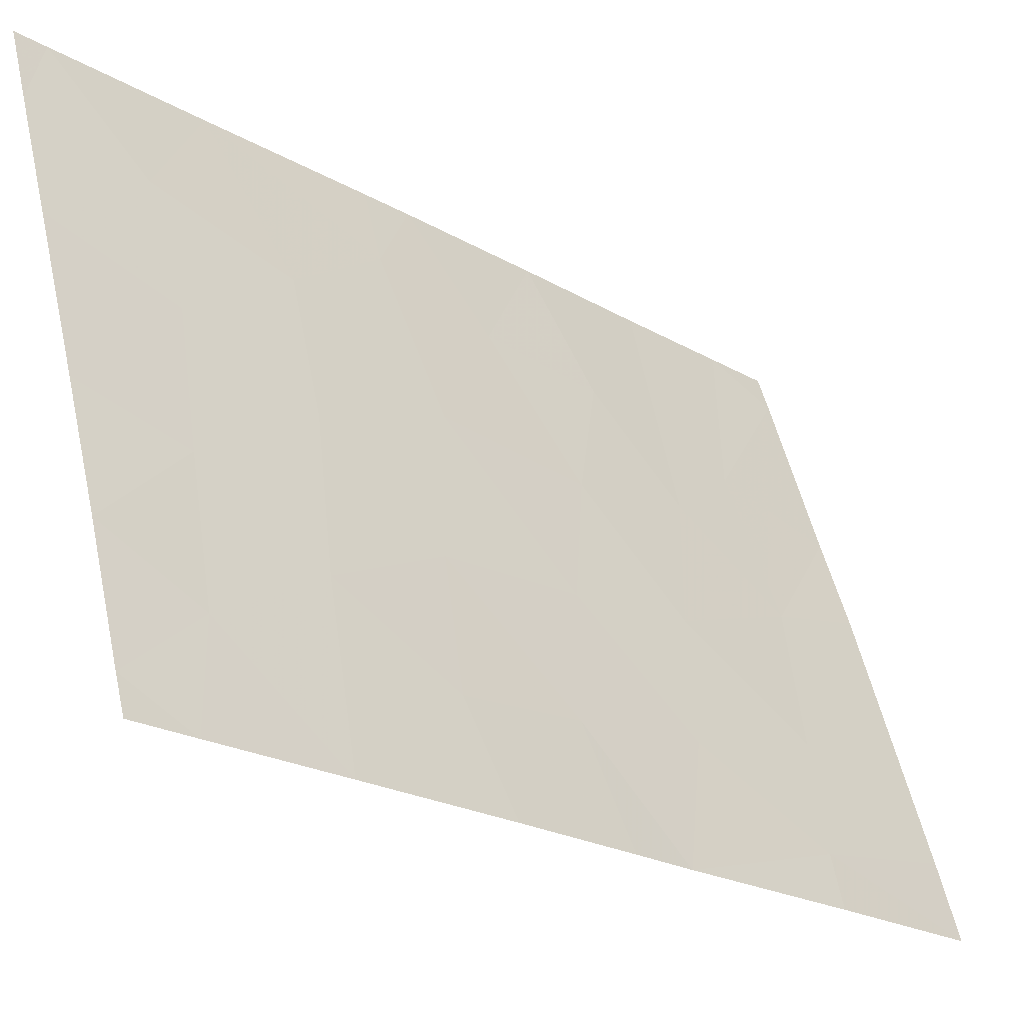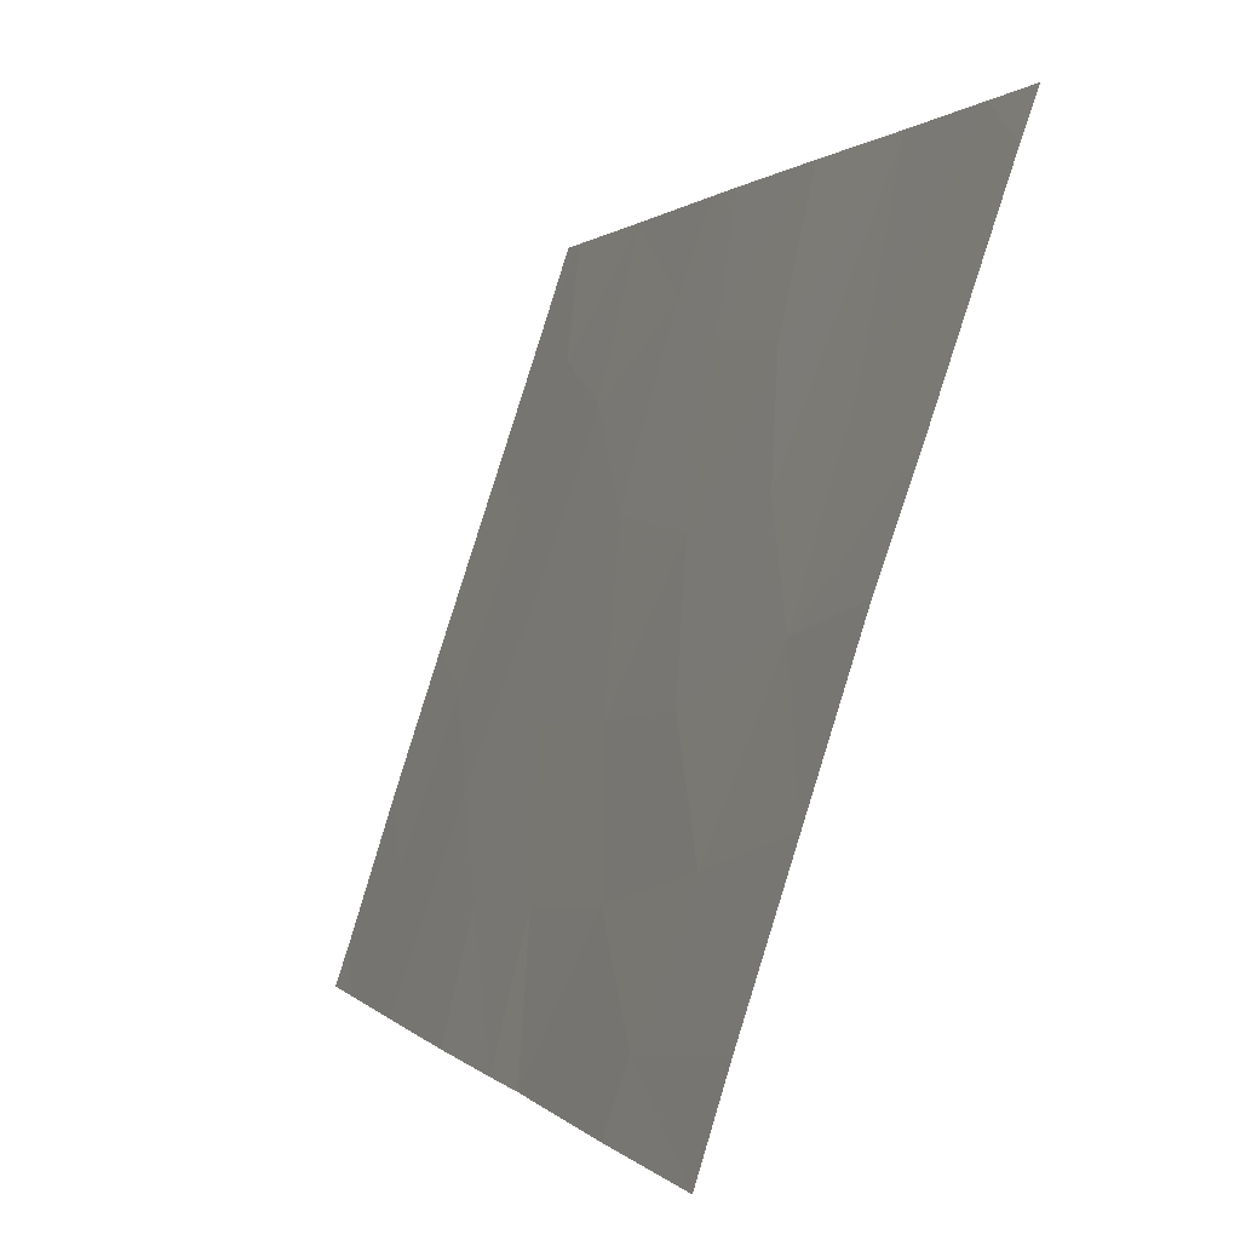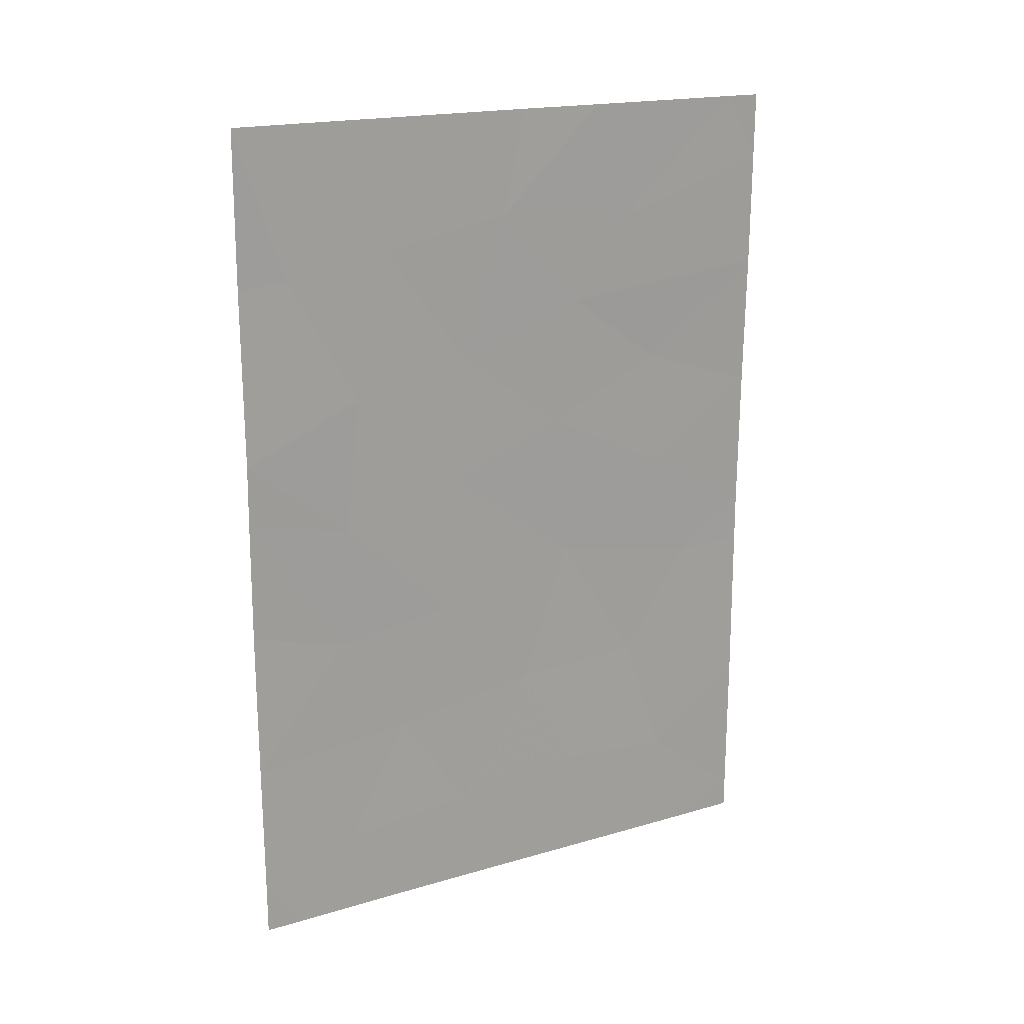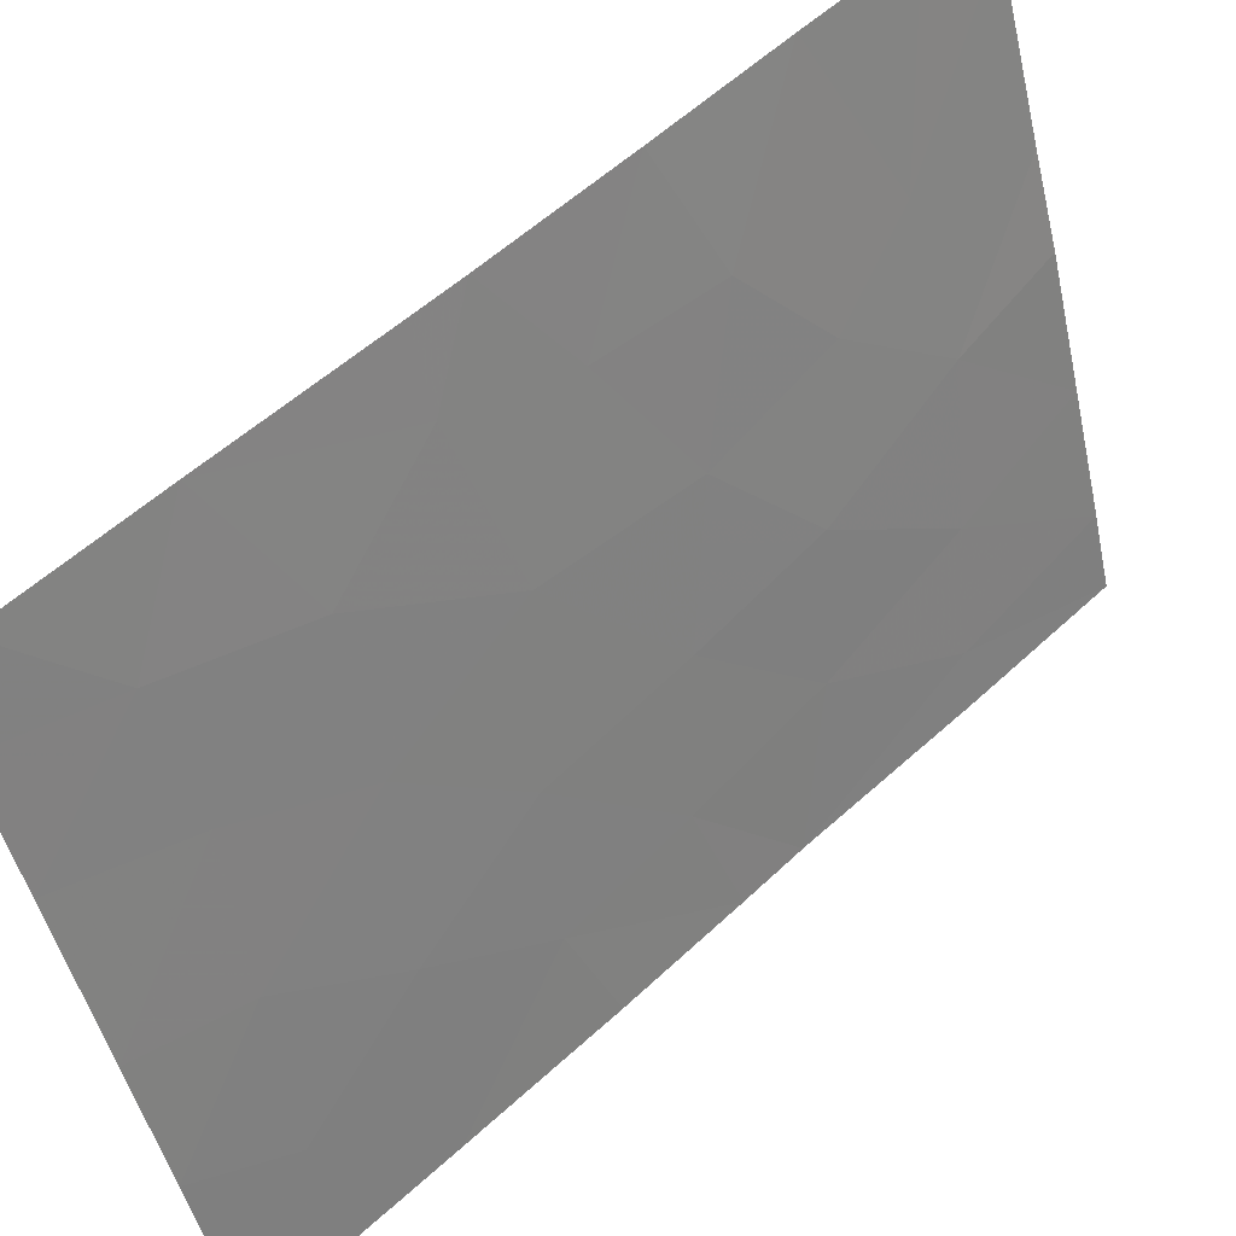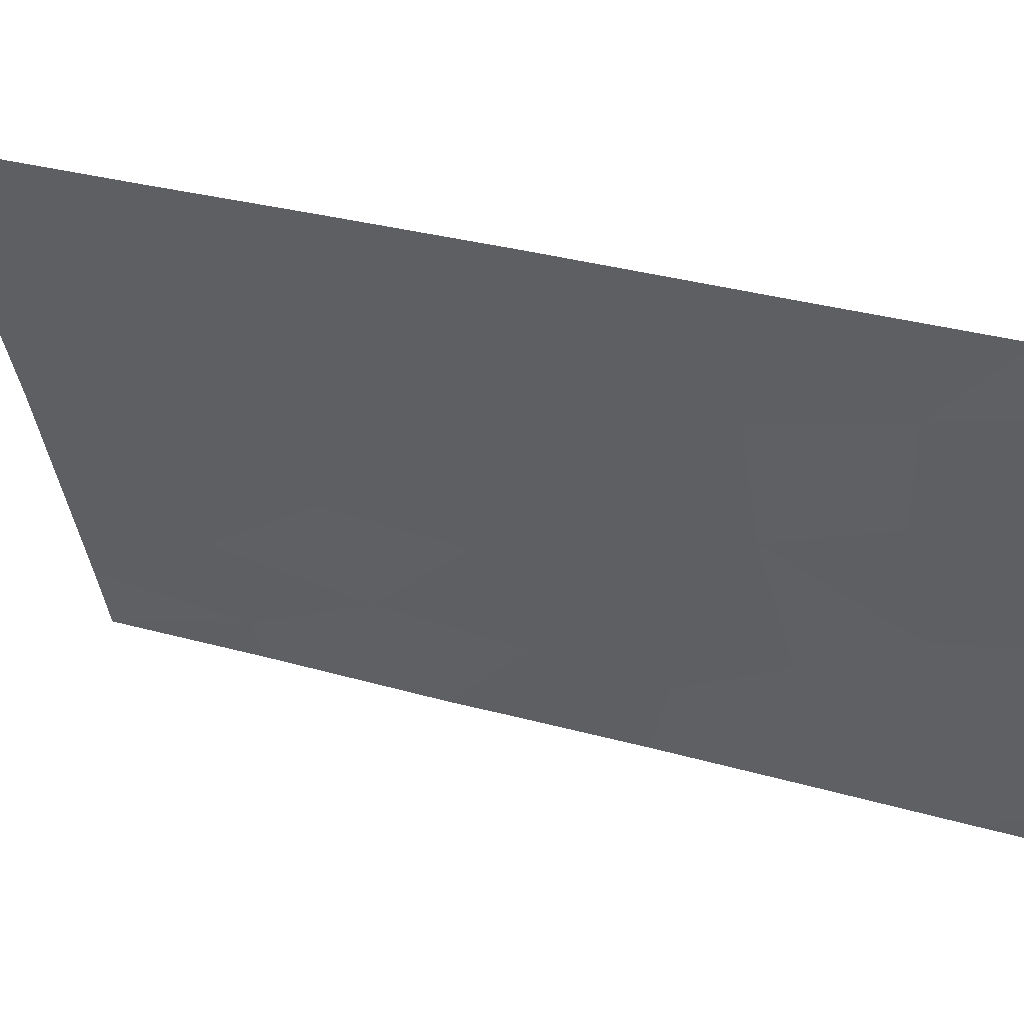
<metadata>
{"format":"obj","ext":"obj","renderer":"f3d","projection":"perspective","resolution":1024,"background":"white","views":[{"elev":-22.1,"azim":-135.0,"up":"+Y"},{"elev":0.7,"azim":-17.3,"up":"+Y"},{"elev":18.7,"azim":42.6,"up":"+Z"},{"elev":54.8,"azim":-134.3,"up":"+Y"},{"elev":34.3,"azim":110.7,"up":"+Y"}]}
</metadata>
<code>
v -95.93 92 -47.37
v -95.49 93.36 -48.8
v -95.23 94.25 -47.13
v -94.56 96.27 -46.78
v -95.52 93.31 -45.62
v -95.92 92 -43.55
v -95.47 93.45 -43.86
v -93.3 100 -47.48
v -93.29 100 -42.44
v -93.85 98.38 -41.88
v -95.71 92.68 -40.11
v -95.94 92 -45.25
v -93.76 98.65 -48.5
v -94.1 97.58 -50
v -95.27 94.04 -50
v -95.77 92.46 -50
v -94.39 96.77 -42.68
v -95.92 92 -49.17
v -95.92 92 -50
v -93.31 100 -49.57
v -93.6 99.09 -50
v -93.31 100 -50
v -95.62 92.97 -38
v -95.92 92 -38
v -93.4 99.54 -38
v -93.23 100 -38
v -93.24 100 -38.93
v -94.14 97.37 -38
v -93.26 100 -40.54
v -94.55 96.23 -38
v -94.88 95.29 -41.51
v -94.76 95.59 -50
v -93.31 100 -44.45
v -93.31 100 -45.13
v -95.25 94.11 -39.85
v -95.91 92 -42.68
v -94.34 96.96 -44.8
v -94.98 95 -45.37
v -95.1 94.56 -38
v -93.65 99.02 -45.17
v -95.93 92 -40.18
v -94.9 95.21 -48.62
v -94.66 95.92 -39.48
v -93.8 98.54 -43.6
v -94.3 97.03 -48.39
v -95.4 93.65 -41.93
v -94.28 97.06 -40.86
v -94.94 95.11 -43.35
v -93.97 98.09 -46.69
v -94 97.83 -39.67
f 1 2 3
f 3 5 1
f 2 15 42
f 8 34 40
f 9 29 10
f 12 1 5
f 13 8 49
f 16 15 2
f 16 18 19
f 20 13 21
f 13 14 21
f 22 20 21
f 18 16 2
f 2 1 18
f 41 11 24
f 11 23 24
f 8 13 20
f 26 25 27
f 28 50 25
f 50 27 25
f 50 29 27
f 15 32 42
f 28 30 43
f 33 9 44
f 5 7 6
f 5 6 12
f 36 6 7
f 4 37 38
f 37 48 38
f 37 17 48
f 32 14 45
f 32 45 42
f 46 36 7
f 5 3 38
f 39 23 35
f 14 13 45
f 11 36 46
f 36 11 41
f 48 17 31
f 45 4 42
f 30 39 43
f 17 47 31
f 43 35 31
f 34 33 40
f 40 44 37
f 23 11 35
f 7 5 38
f 38 48 7
f 38 3 4
f 2 42 3
f 44 9 10
f 4 3 42
f 17 37 44
f 33 44 40
f 44 10 17
f 31 46 48
f 40 37 49
f 11 46 35
f 46 31 35
f 43 39 35
f 47 43 31
f 10 47 17
f 7 48 46
f 49 8 40
f 49 45 13
f 49 37 4
f 49 4 45
f 29 50 47
f 47 50 43
f 29 47 10
f 50 28 43

</code>
